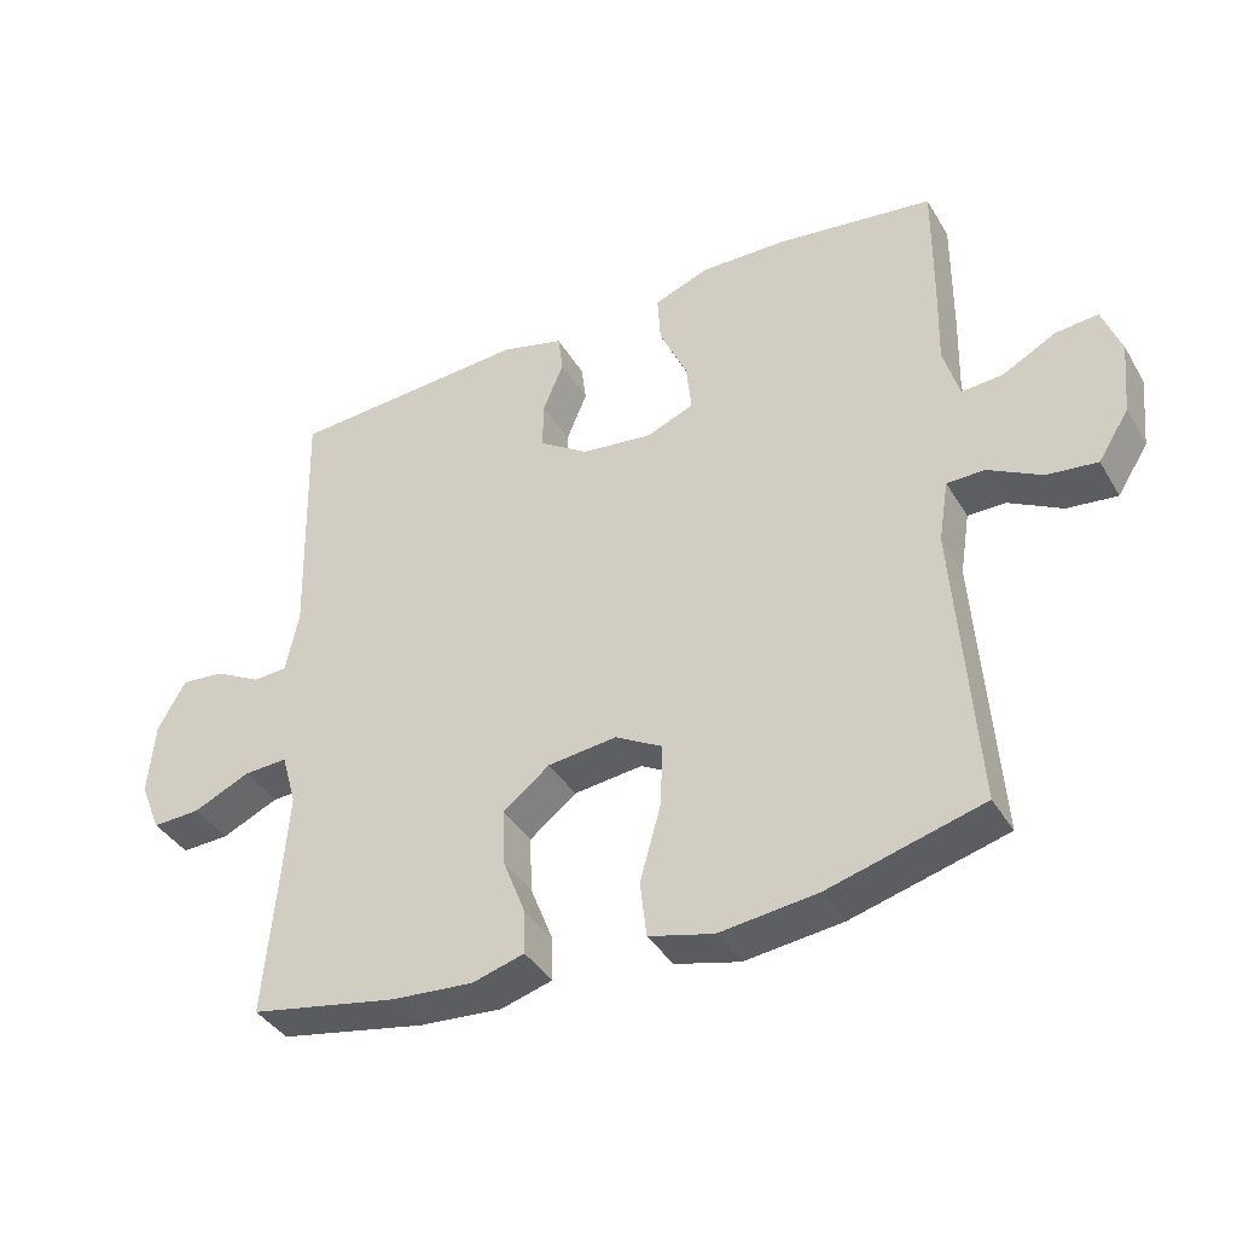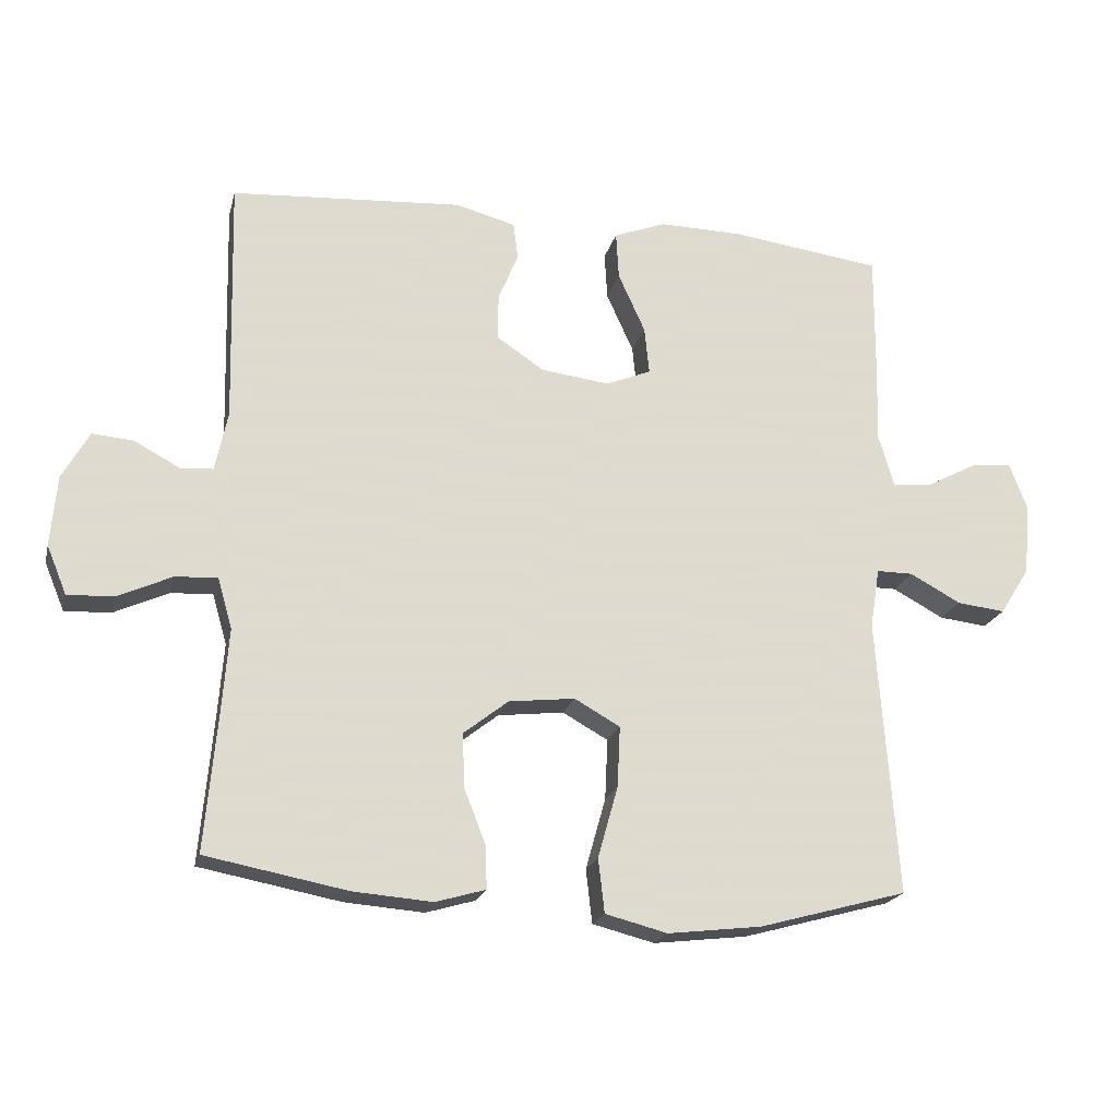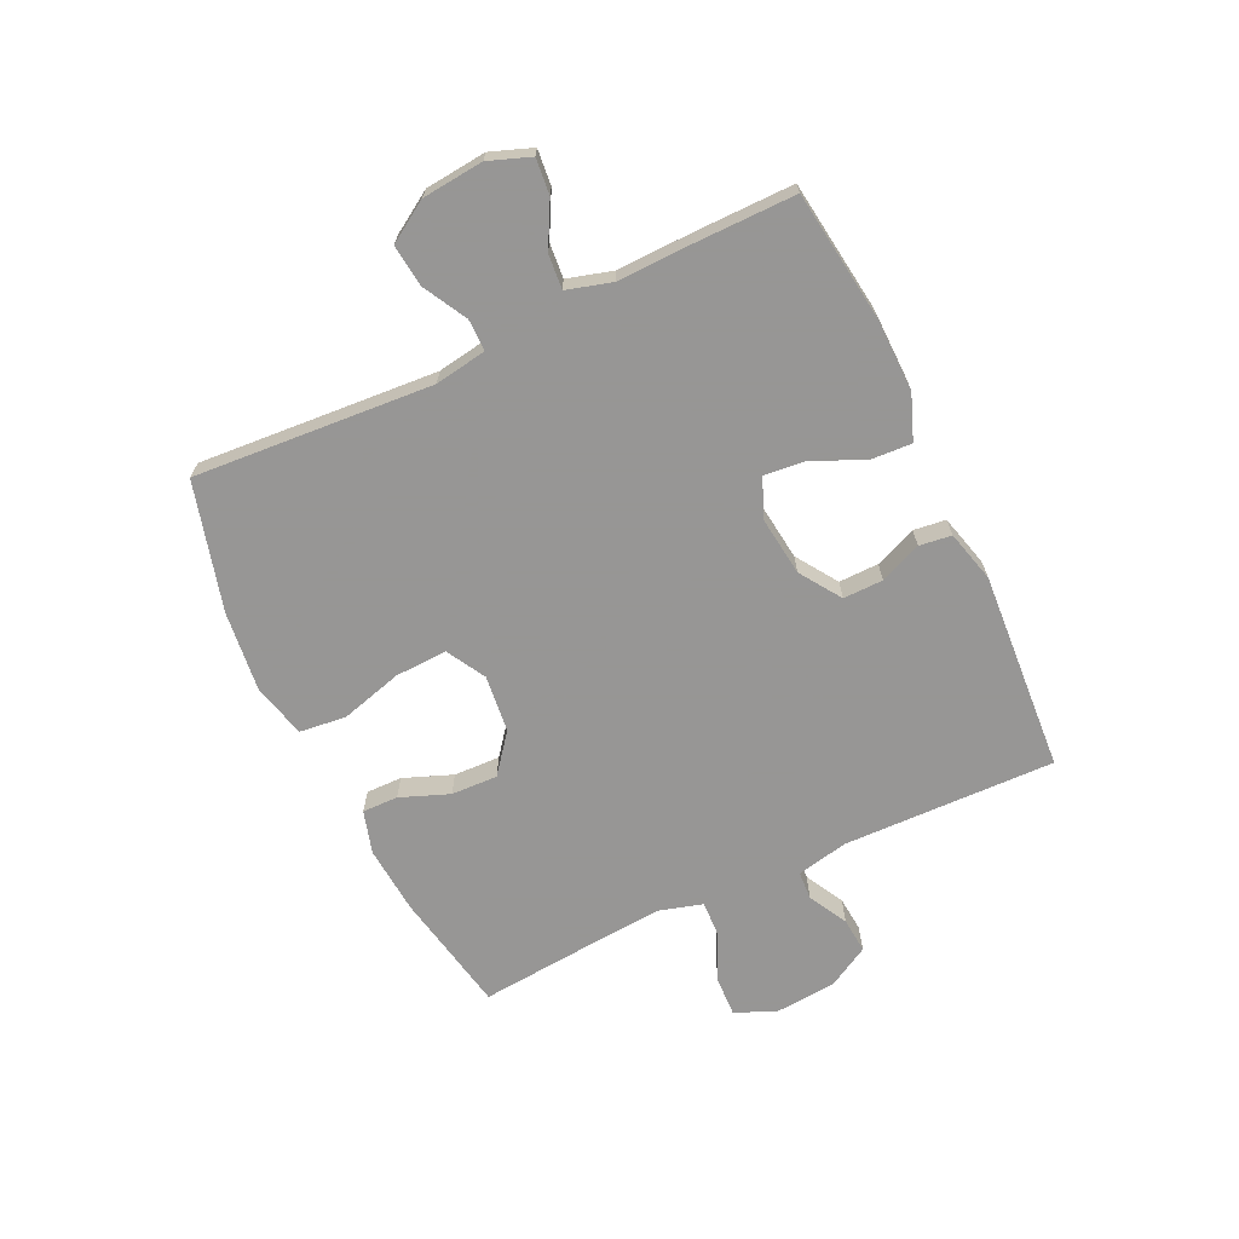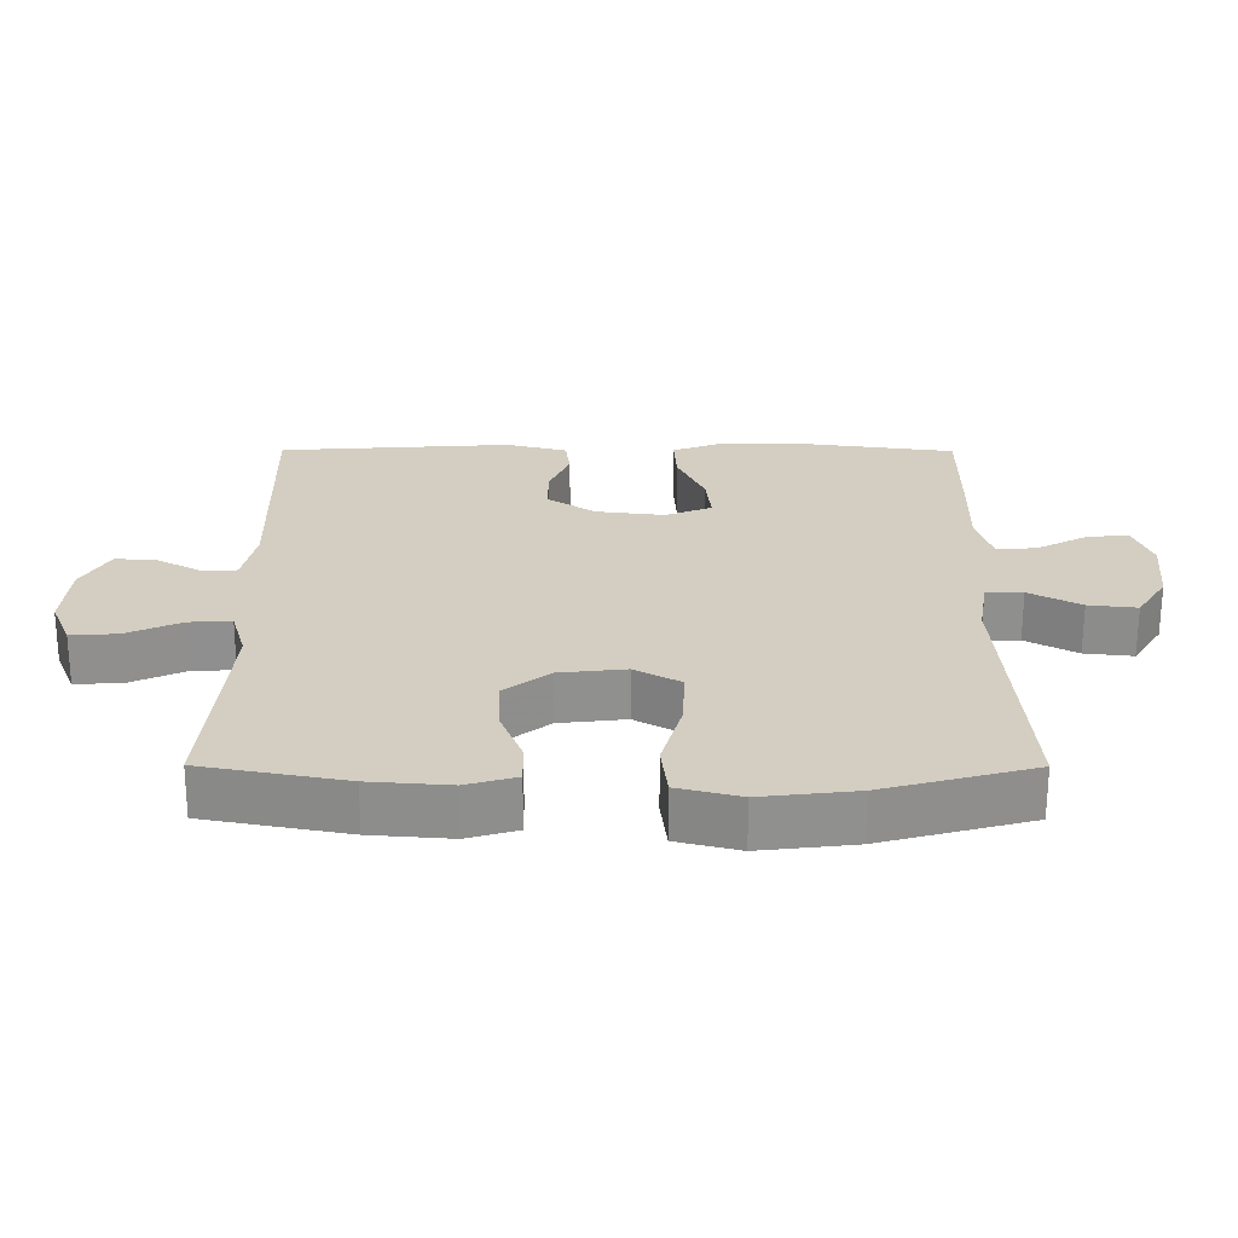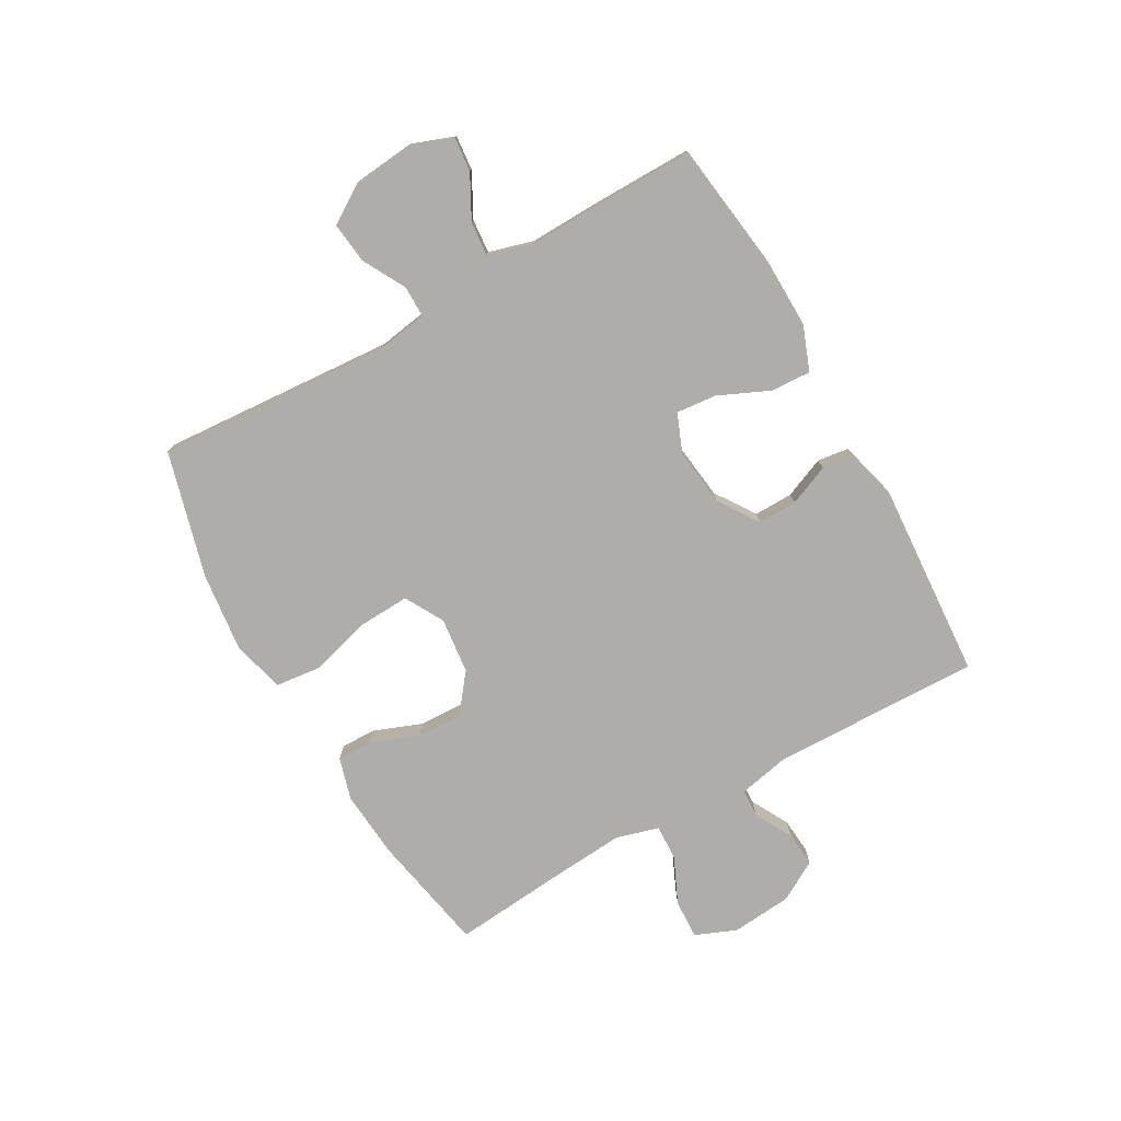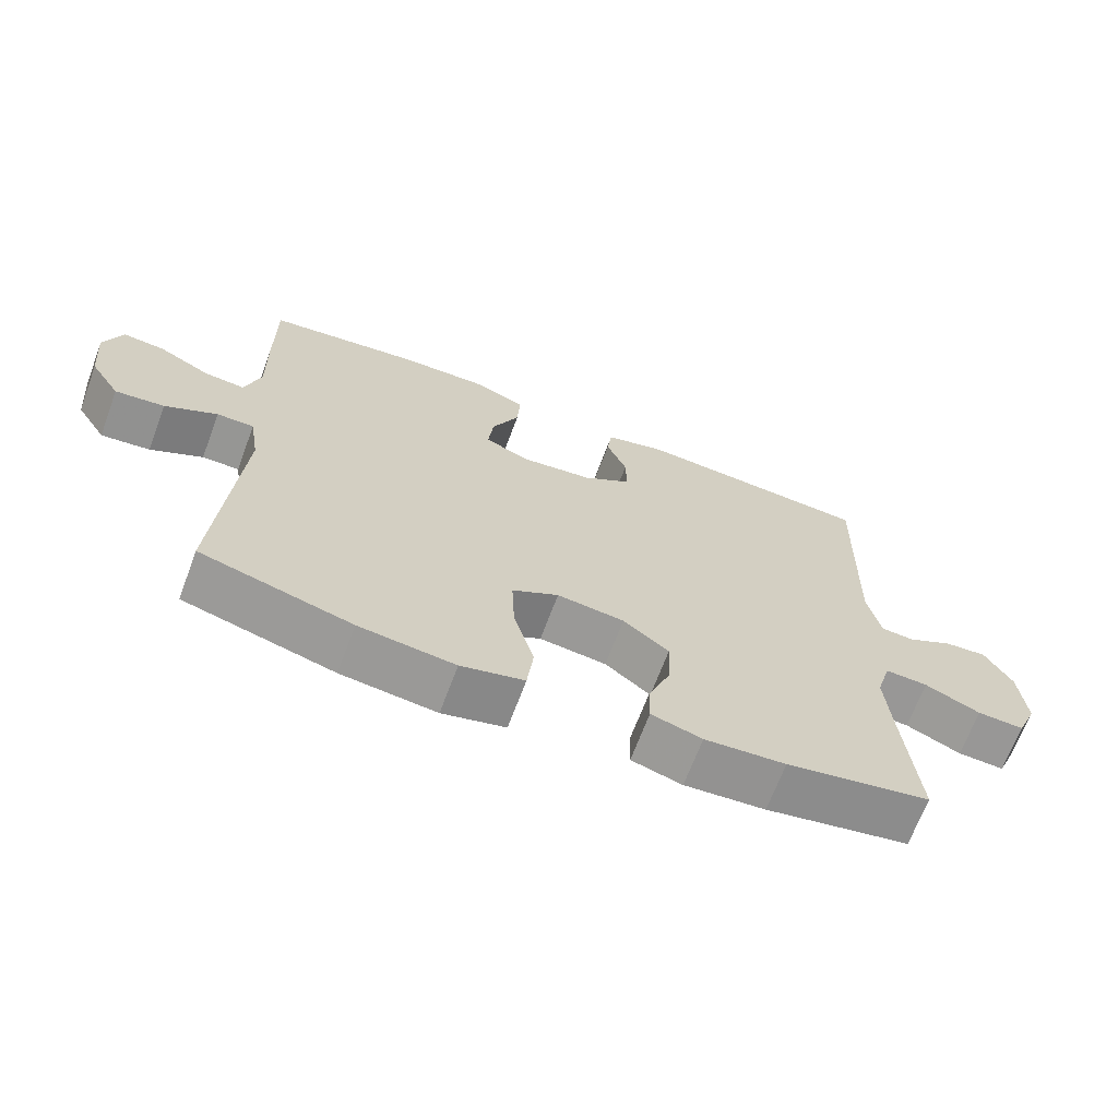
<metadata>
{"format":"obj","ext":"obj","renderer":"f3d","projection":"perspective","resolution":1024,"background":"white","views":[{"elev":-39.0,"azim":-152.1,"up":"+Z"},{"elev":-20.4,"azim":166.5,"up":"+Z"},{"elev":-67.8,"azim":-64.6,"up":"+Y"},{"elev":-65.1,"azim":179.9,"up":"+Z"},{"elev":-77.3,"azim":-60.4,"up":"+Y"},{"elev":-67.7,"azim":-20.5,"up":"+Z"}]}
</metadata>
<code>
v 0.5 0.07 -0.5
v 0.295 0.07 -0.539
v 0.18 0.07 -0.548
v 0.108 0.07 -0.527
v 0.109 0.07 -0.467
v 0.141 0.07 -0.385
v 0.144 0.07 -0.307
v 0.079 0.07 -0.256
v -0.017 0.07 -0.245
v -0.083 0.07 -0.282
v -0.079 0.07 -0.37
v -0.05 0.07 -0.474
v -0.059 0.07 -0.552
v -0.149 0.07 -0.575
v -0.285 0.07 -0.559
v -0.5 0.07 -0.5
v -0.471 0.07 -0.099
v -0.485 0.07 -0.012
v -0.538 0.07 -0.012
v -0.612 0.07 -0.052
v -0.682 0.07 -0.06
v -0.725 0.07 0.008
v -0.735 0.07 0.111
v -0.709 0.07 0.181
v -0.649 0.07 0.175
v -0.576 0.07 0.136
v -0.518 0.07 0.131
v -0.496 0.07 0.207
v -0.499 0.07 0.329
v -0.5 0.07 0.5
v -0.28 0.07 0.529
v -0.16 0.07 0.531
v -0.084 0.07 0.502
v -0.088 0.07 0.433
v -0.127 0.07 0.347
v -0.134 0.07 0.278
v -0.068 0.07 0.251
v 0.031 0.07 0.263
v 0.1 0.07 0.309
v 0.099 0.07 0.376
v 0.07 0.07 0.446
v 0.077 0.07 0.5
v 0.164 0.07 0.523
v 0.5 0.07 0.5
v 0.491 0.07 0.144
v 0.509 0.07 0.057
v 0.557 0.07 0.054
v 0.622 0.07 0.089
v 0.682 0.07 0.094
v 0.721 0.07 0.025
v 0.73 0.07 -0.078
v 0.701 0.07 -0.148
v 0.634 0.07 -0.145
v 0.555 0.07 -0.109
v 0.494 0.07 -0.106
v 0.473 0.07 -0.179
v 0.482 0.07 -0.297
v 0.5 0 -0.5
v 0.295 0 -0.539
v 0.18 0 -0.548
v 0.108 0 -0.527
v 0.109 0 -0.467
v 0.141 0 -0.385
v 0.144 0 -0.307
v 0.079 0 -0.256
v -0.017 0 -0.245
v -0.083 0 -0.282
v -0.079 0 -0.37
v -0.05 0 -0.474
v -0.059 0 -0.552
v -0.149 0 -0.575
v -0.285 0 -0.559
v -0.5 0 -0.5
v -0.471 0 -0.099
v -0.485 0 -0.012
v -0.538 0 -0.012
v -0.612 0 -0.052
v -0.682 0 -0.06
v -0.725 0 0.008
v -0.735 0 0.111
v -0.709 0 0.181
v -0.649 0 0.175
v -0.576 0 0.136
v -0.518 0 0.131
v -0.496 0 0.207
v -0.499 0 0.329
v -0.5 0 0.5
v -0.28 0 0.529
v -0.16 0 0.531
v -0.084 0 0.502
v -0.088 0 0.433
v -0.127 0 0.347
v -0.134 0 0.278
v -0.068 0 0.251
v 0.031 0 0.263
v 0.1 0 0.309
v 0.099 0 0.376
v 0.07 0 0.446
v 0.077 0 0.5
v 0.164 0 0.523
v 0.5 0 0.5
v 0.491 0 0.144
v 0.509 0 0.057
v 0.557 0 0.054
v 0.622 0 0.089
v 0.682 0 0.094
v 0.721 0 0.025
v 0.73 0 -0.078
v 0.701 0 -0.148
v 0.634 0 -0.145
v 0.555 0 -0.109
v 0.494 0 -0.106
v 0.473 0 -0.179
v 0.482 0 -0.297
f 51 52 53 54
f 51 54 55
f 50 51 55
f 47 48 49 50
f 46 47 50 55
f 45 46 55 56
f 43 44 45 56
f 40 41 42 43
f 39 40 43 56
f 32 33 34 35
f 32 35 36
f 31 32 36
f 28 29 30 31
f 27 28 31 36
f 23 24 25 26
f 23 26 27
f 22 23 27
f 19 20 21 22
f 18 19 22 27
f 14 15 16 17
f 14 17 18
f 11 12 13 14
f 10 11 14 18
f 9 10 18 27
f 3 4 5 6
f 3 6 7
f 57 1 2 3
f 57 3 7
f 38 39 56 57
f 37 38 57 7
f 36 37 7 8
f 8 9 27 36
f 111 110 109 108
f 112 111 108
f 112 108 107
f 107 106 105 104
f 112 107 104 103
f 113 112 103 102
f 113 102 101 100
f 100 99 98 97
f 113 100 97 96
f 92 91 90 89
f 93 92 89
f 93 89 88
f 88 87 86 85
f 93 88 85 84
f 83 82 81 80
f 84 83 80
f 84 80 79
f 79 78 77 76
f 84 79 76 75
f 74 73 72 71
f 75 74 71
f 71 70 69 68
f 75 71 68 67
f 84 75 67 66
f 63 62 61 60
f 64 63 60
f 60 59 58 114
f 64 60 114
f 114 113 96 95
f 64 114 95 94
f 65 64 94 93
f 93 84 66 65
f 1 58 59 2
f 2 59 60 3
f 3 60 61 4
f 4 61 62 5
f 5 62 63 6
f 6 63 64 7
f 7 64 65 8
f 8 65 66 9
f 9 66 67 10
f 10 67 68 11
f 11 68 69 12
f 12 69 70 13
f 13 70 71 14
f 14 71 72 15
f 15 72 73 16
f 16 73 74 17
f 17 74 75 18
f 18 75 76 19
f 19 76 77 20
f 20 77 78 21
f 21 78 79 22
f 22 79 80 23
f 23 80 81 24
f 24 81 82 25
f 25 82 83 26
f 26 83 84 27
f 27 84 85 28
f 28 85 86 29
f 29 86 87 30
f 30 87 88 31
f 31 88 89 32
f 32 89 90 33
f 33 90 91 34
f 34 91 92 35
f 35 92 93 36
f 36 93 94 37
f 37 94 95 38
f 38 95 96 39
f 39 96 97 40
f 40 97 98 41
f 41 98 99 42
f 42 99 100 43
f 43 100 101 44
f 44 101 102 45
f 45 102 103 46
f 46 103 104 47
f 47 104 105 48
f 48 105 106 49
f 49 106 107 50
f 50 107 108 51
f 51 108 109 52
f 52 109 110 53
f 53 110 111 54
f 54 111 112 55
f 55 112 113 56
f 56 113 114 57
f 57 114 58 1

</code>
